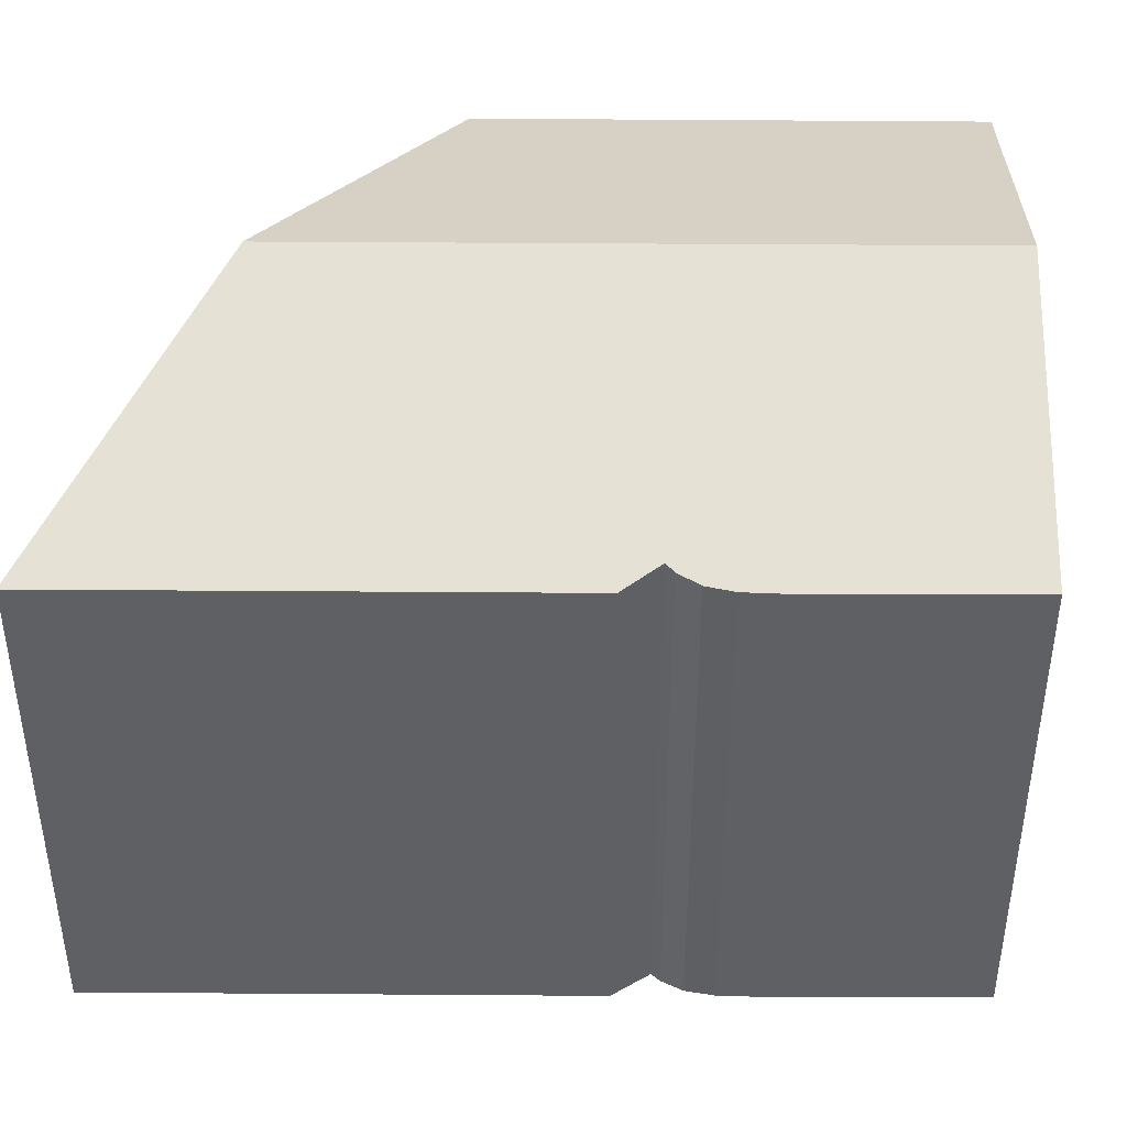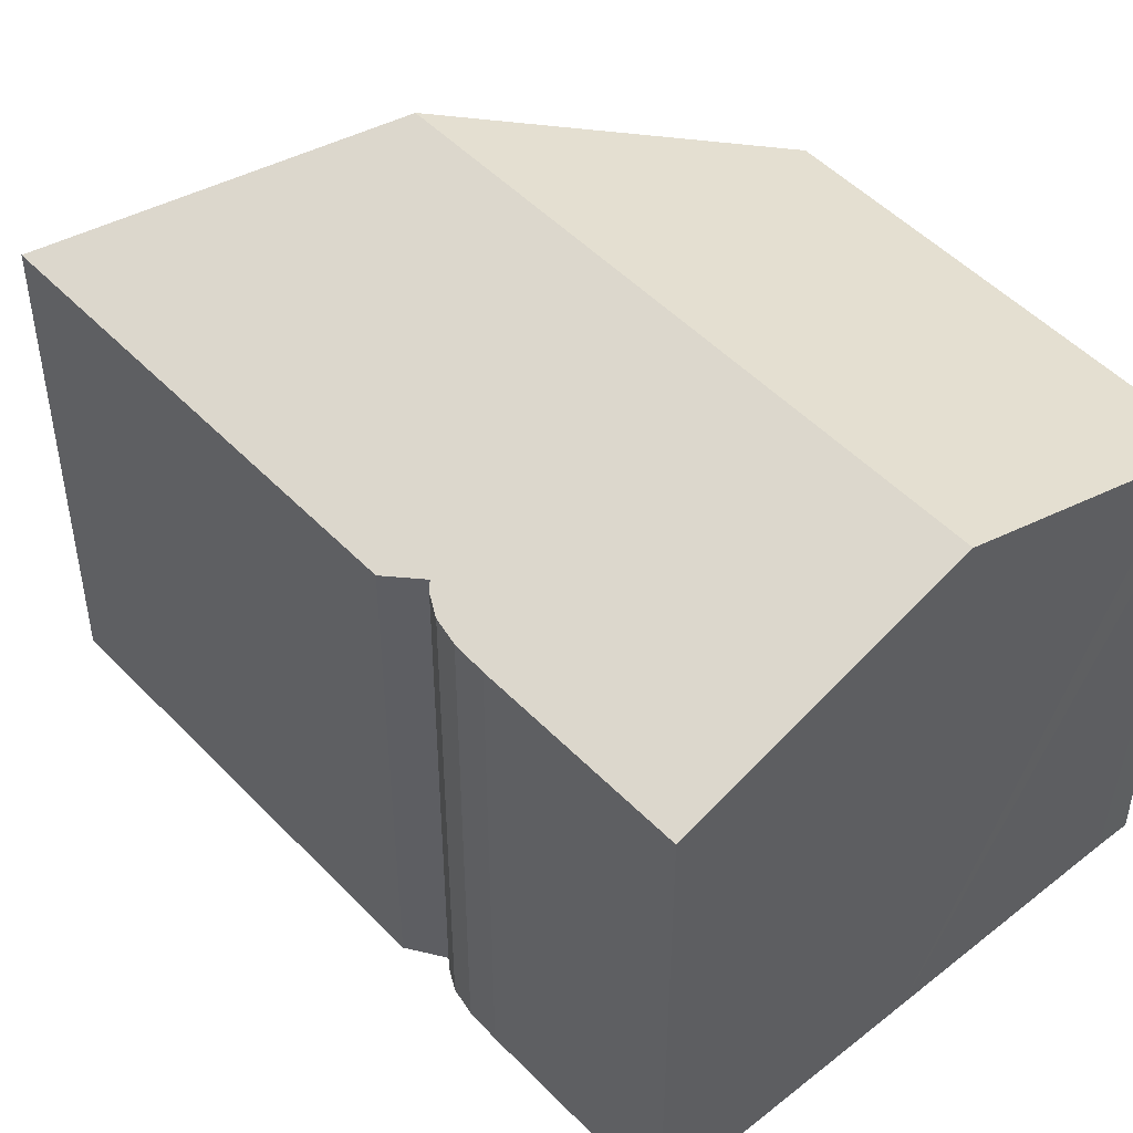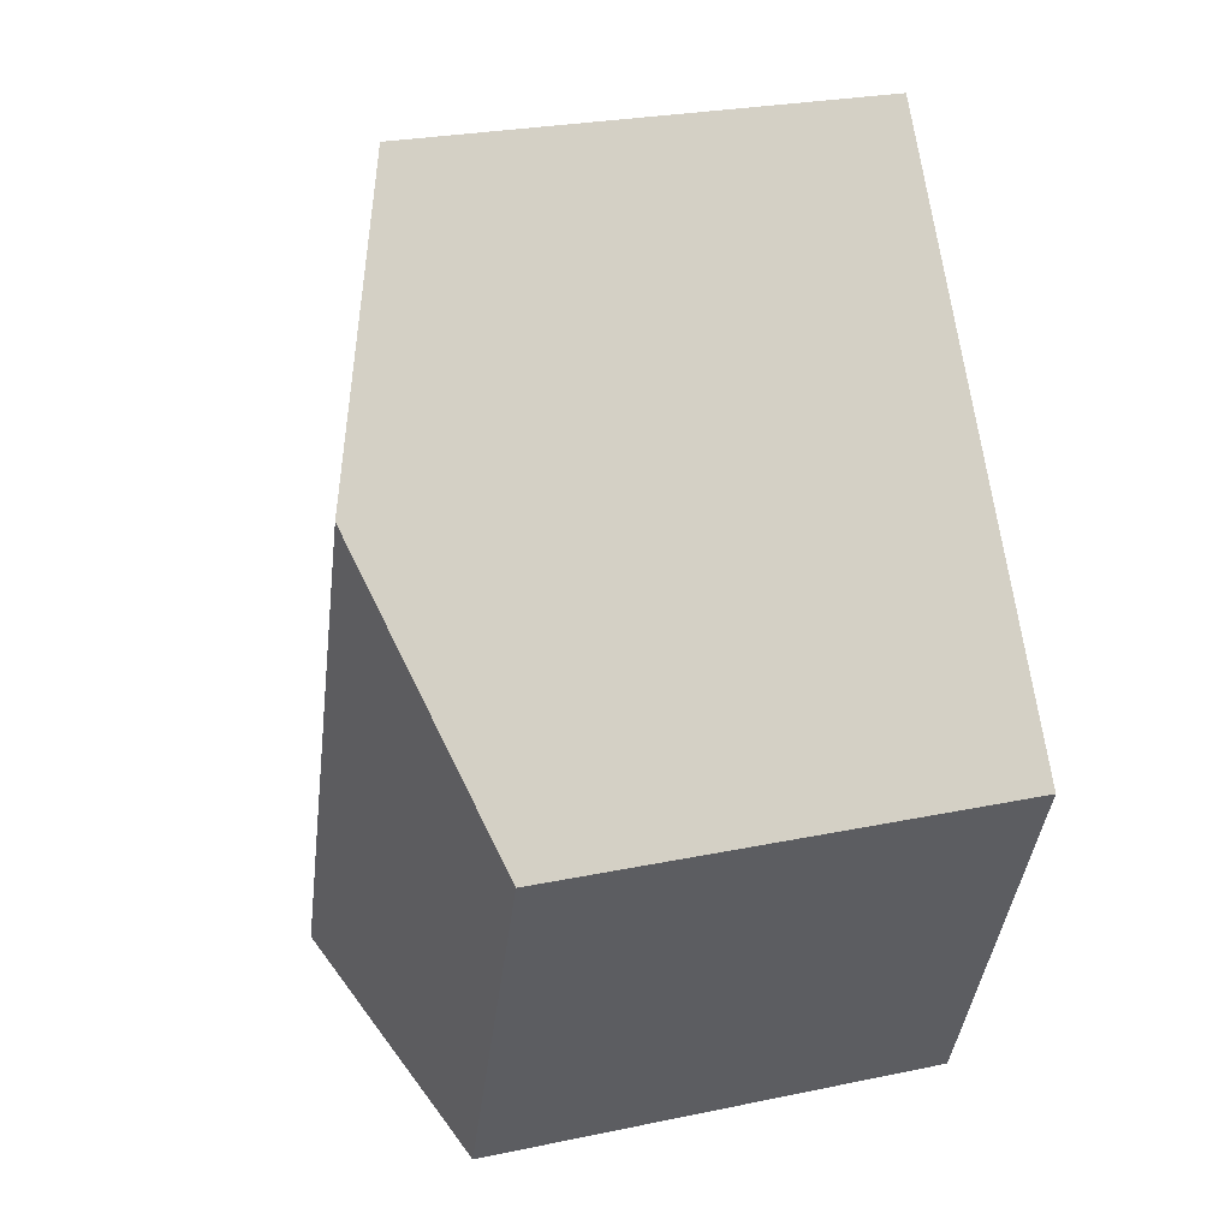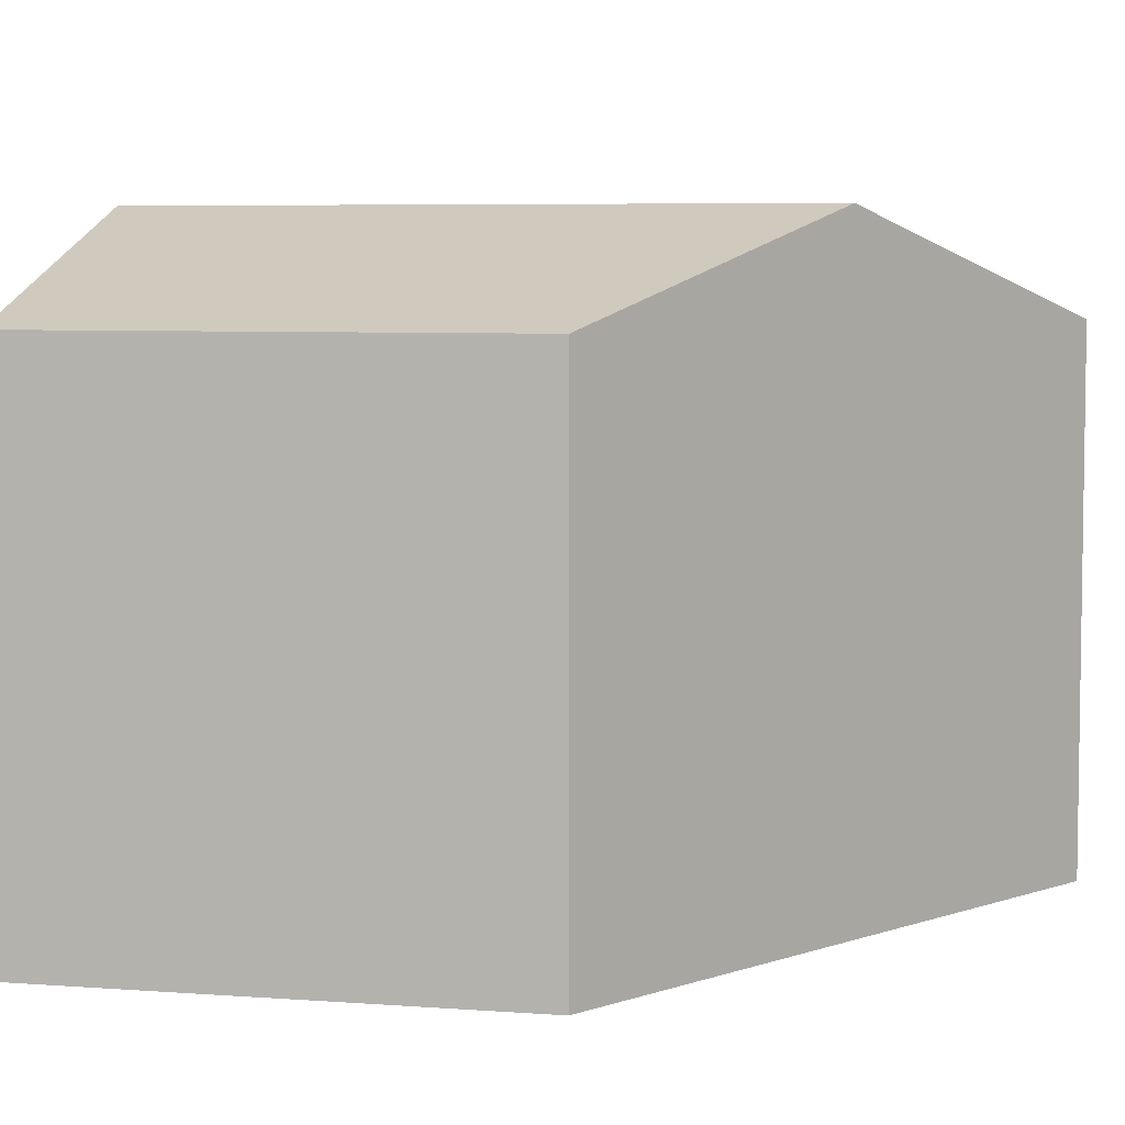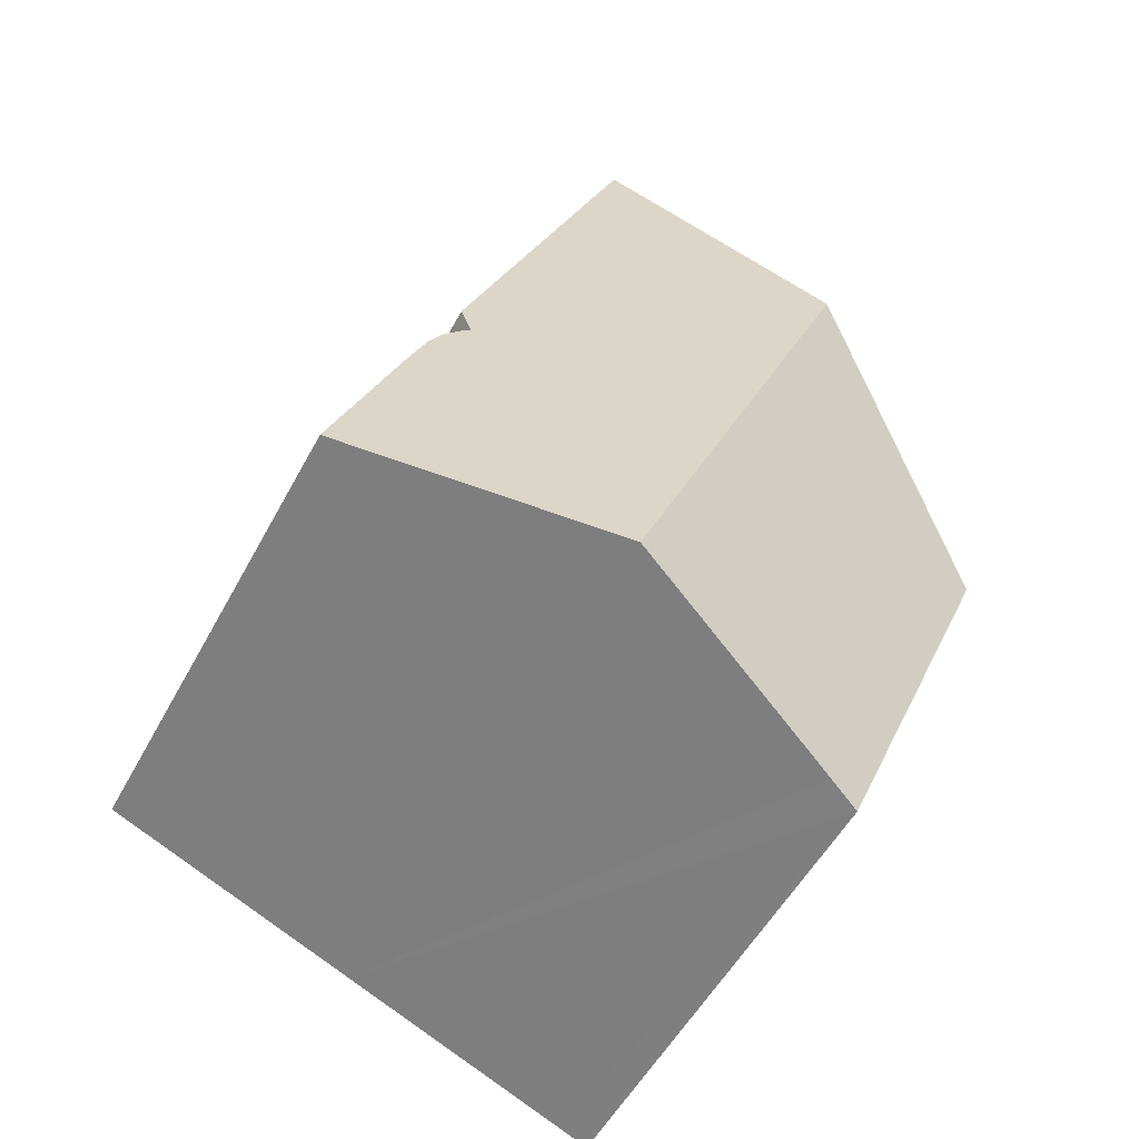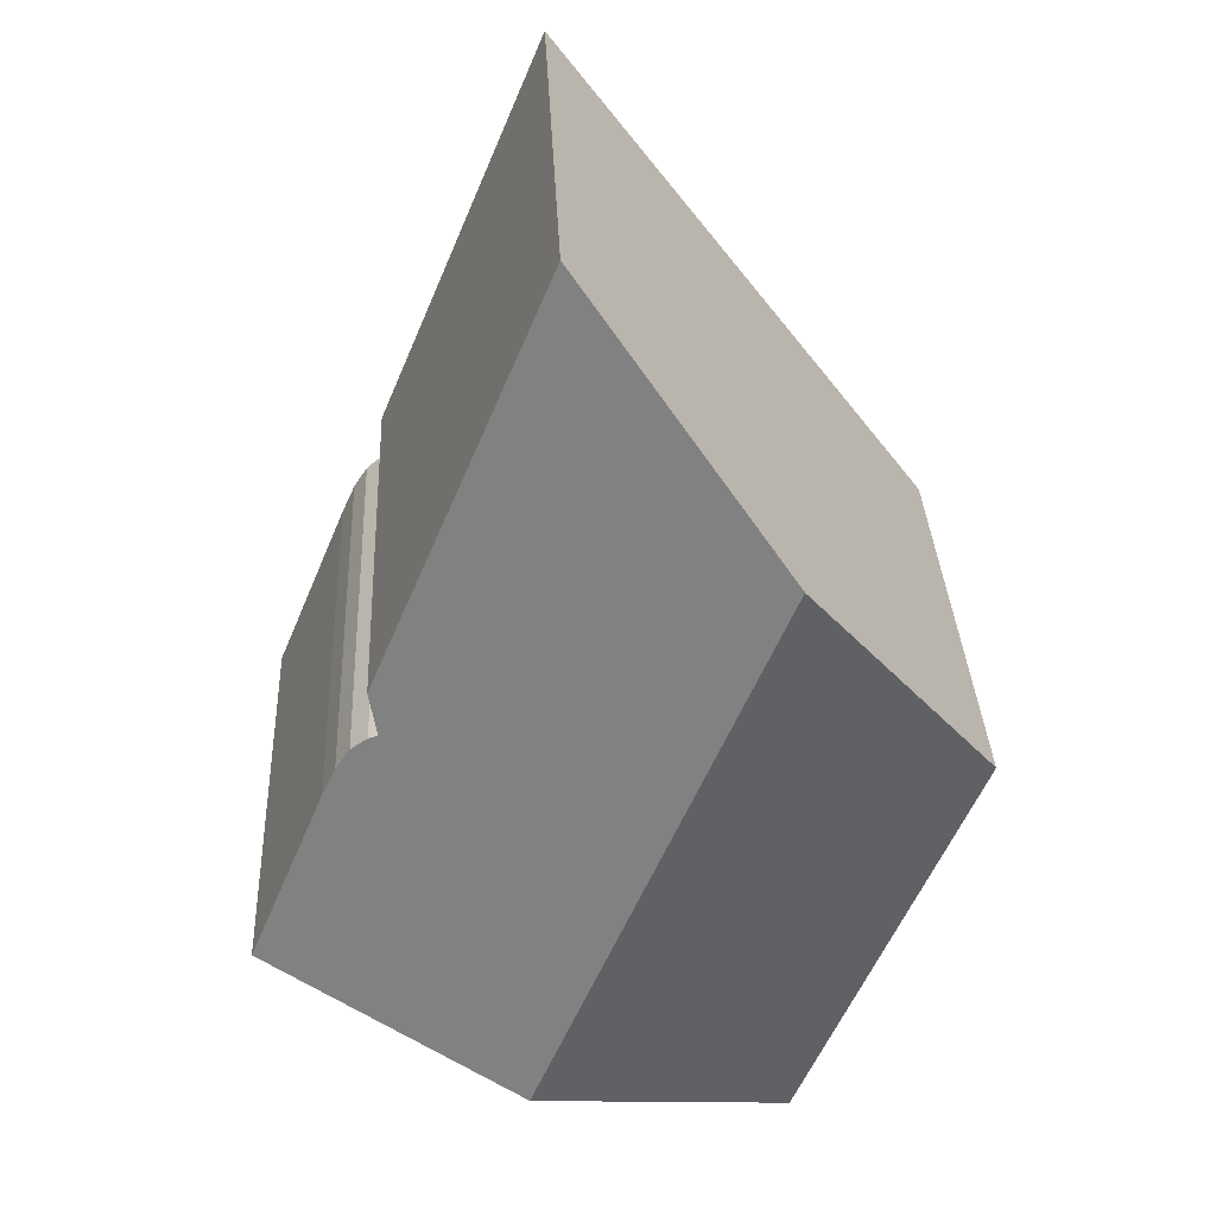
<metadata>
{"format":"obj","ext":"obj","renderer":"f3d","projection":"perspective","resolution":1024,"background":"white","views":[{"elev":45.7,"azim":67.8,"up":"+Y"},{"elev":49.4,"azim":115.9,"up":"+Y"},{"elev":27.0,"azim":-107.9,"up":"+Z"},{"elev":5.8,"azim":-99.6,"up":"+Y"},{"elev":-52.8,"azim":152.4,"up":"+Z"},{"elev":33.7,"azim":177.4,"up":"+Z"}]}
</metadata>
<code>
v  4.507 11.05 -8.746
v  4.306 12.89 5.706
v  9.485 12.89 -6.682
v  3.809 10.8 -9.048
v  0 10.79 6.606e-16
v  8.609 10.79 11.41
v  12.44 10.79 2.237
v  12.27 10.96 1.336
v  12.48 10.91 1.243
v  12.85 10.83 0.928
v  13.16 10.8 0.44
v  13.46 10.79 -0.218
v  15.16 10.8 -4.329
v  12.44 -1.37e-16 2.237
v  8.609 -6.986e-16 11.41
v  12.27 -8.181e-17 1.336
v  12.48 -7.611e-17 1.243
v  12.85 -5.682e-17 0.928
v  13.16 -2.694e-17 0.44
v  13.46 1.335e-17 -0.218
v  15.16 2.651e-16 -4.329
v  9.485 4.092e-16 -6.682
v  4.507 5.355e-16 -8.746
v  3.809 5.54e-16 -9.048
v  4.306 -3.494e-16 5.706
v  0 0 0
g defaultobject
f 1 2 3
f 2 1 4
f 2 4 5
f 6 7 2
f 3 2 7
f 8 3 7
f 9 3 8
f 10 3 9
f 11 3 10
f 12 3 11
f 13 3 12
f 6 14 7
f 14 6 15
f 16 9 8
f 9 16 17
f 17 10 9
f 10 17 18
f 18 11 10
f 11 18 19
f 19 12 11
f 12 19 20
f 21 12 20
f 7 16 8
f 16 7 14
f 21 13 12
f 21 3 13
f 3 21 1
f 1 21 22
f 1 22 4
f 4 22 23
f 4 23 24
f 2 15 6
f 15 2 5
f 15 5 25
f 25 5 26
f 24 5 4
f 5 24 26
f 15 16 14
f 20 22 21
f 22 20 19
f 22 19 18
f 22 18 17
f 22 17 16
f 22 16 15
f 22 15 25
f 22 25 23
f 23 25 26
f 23 26 24

</code>
